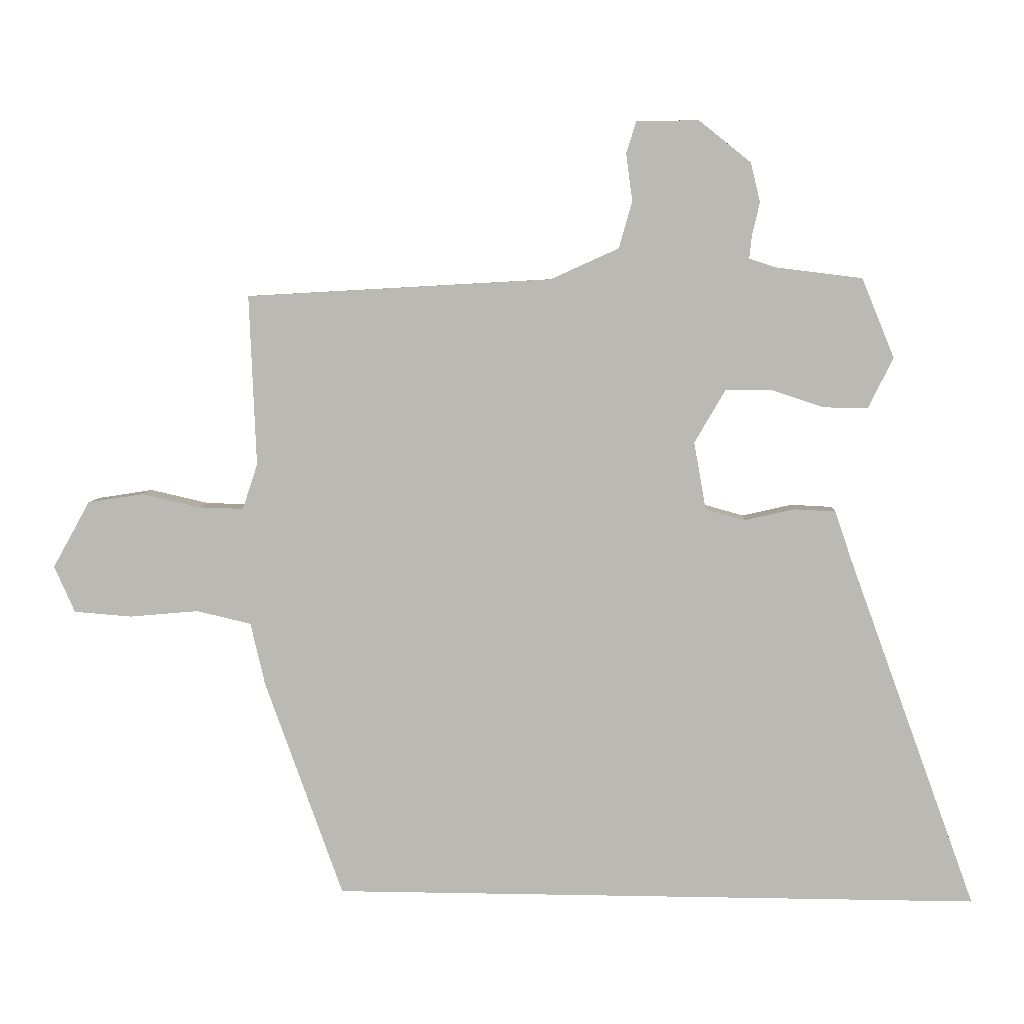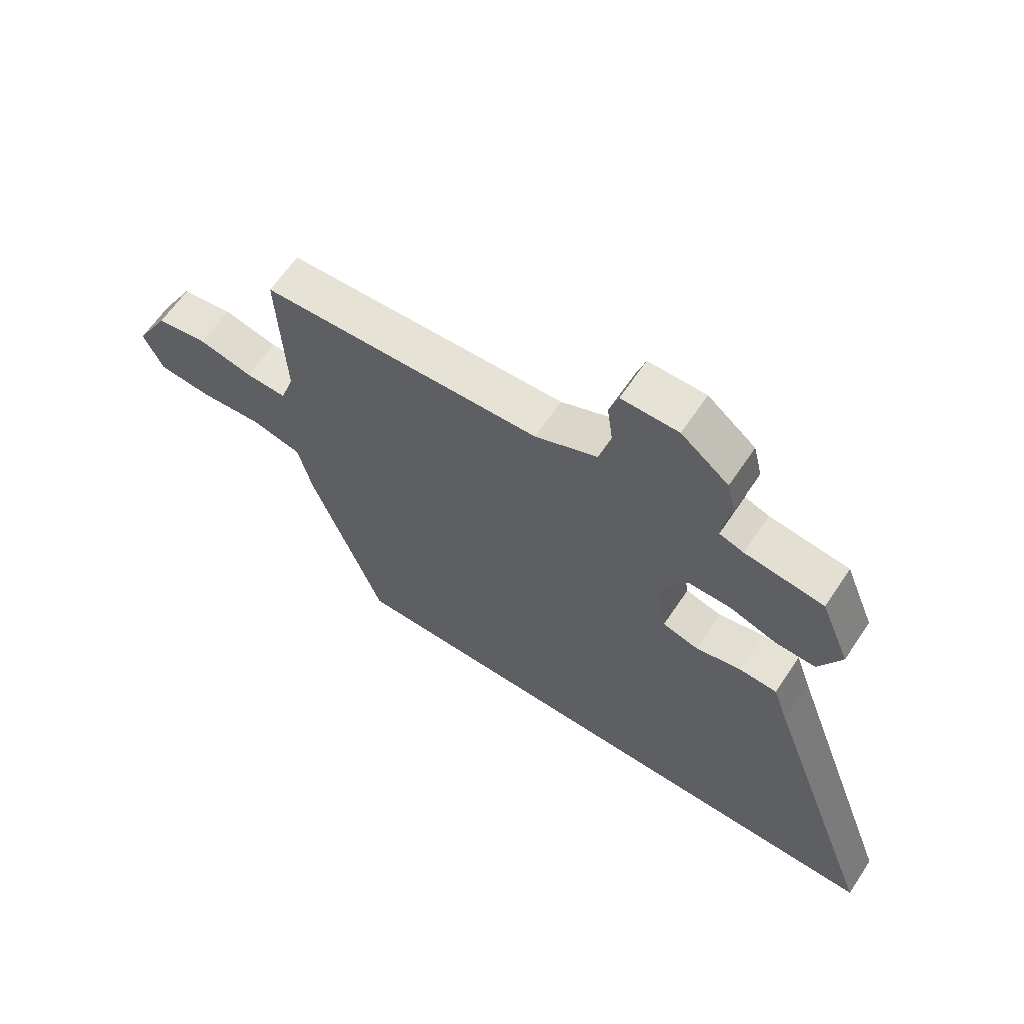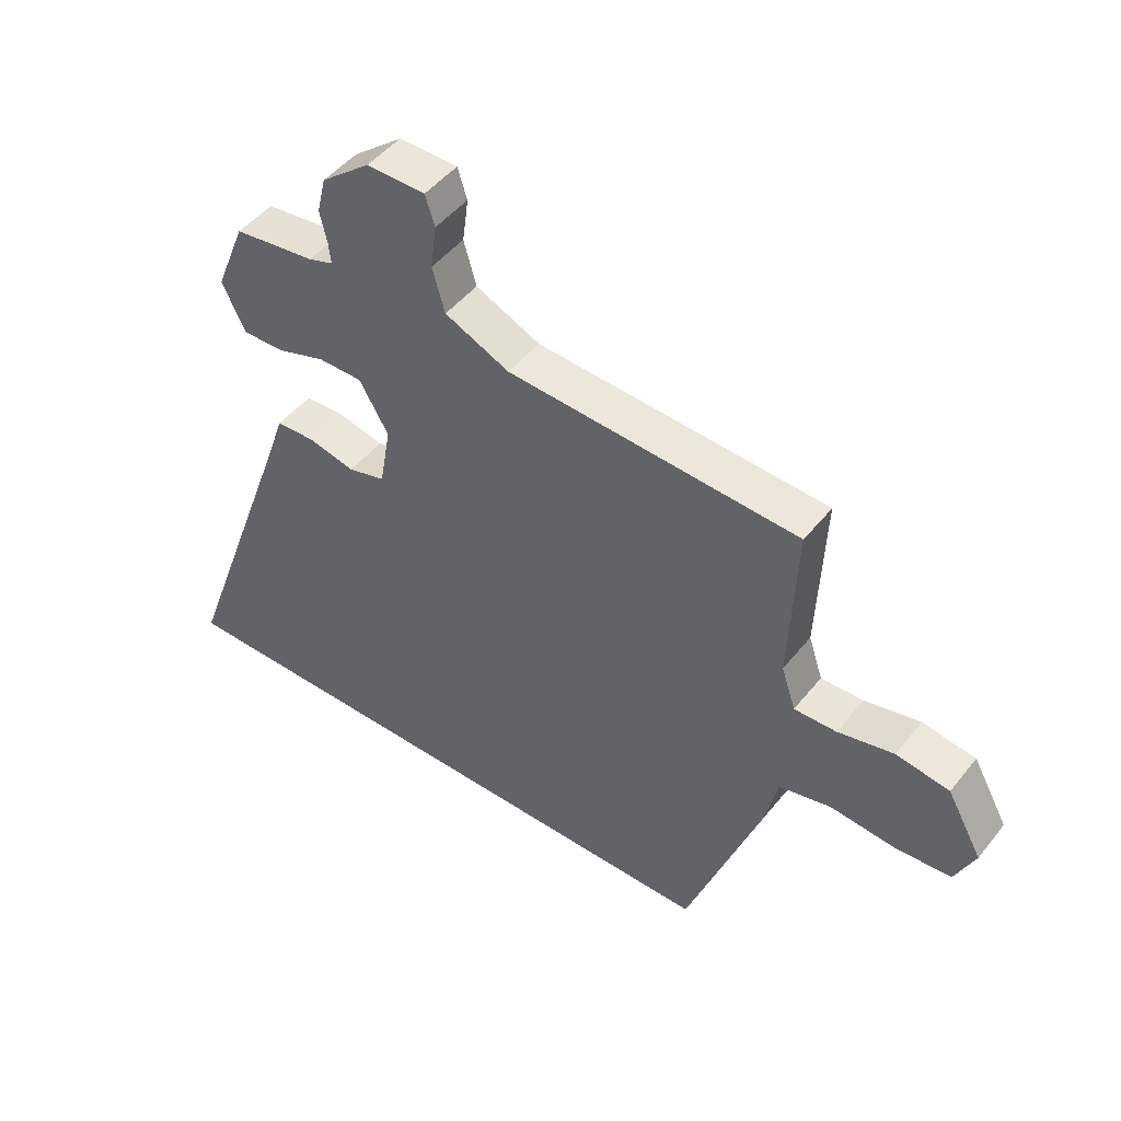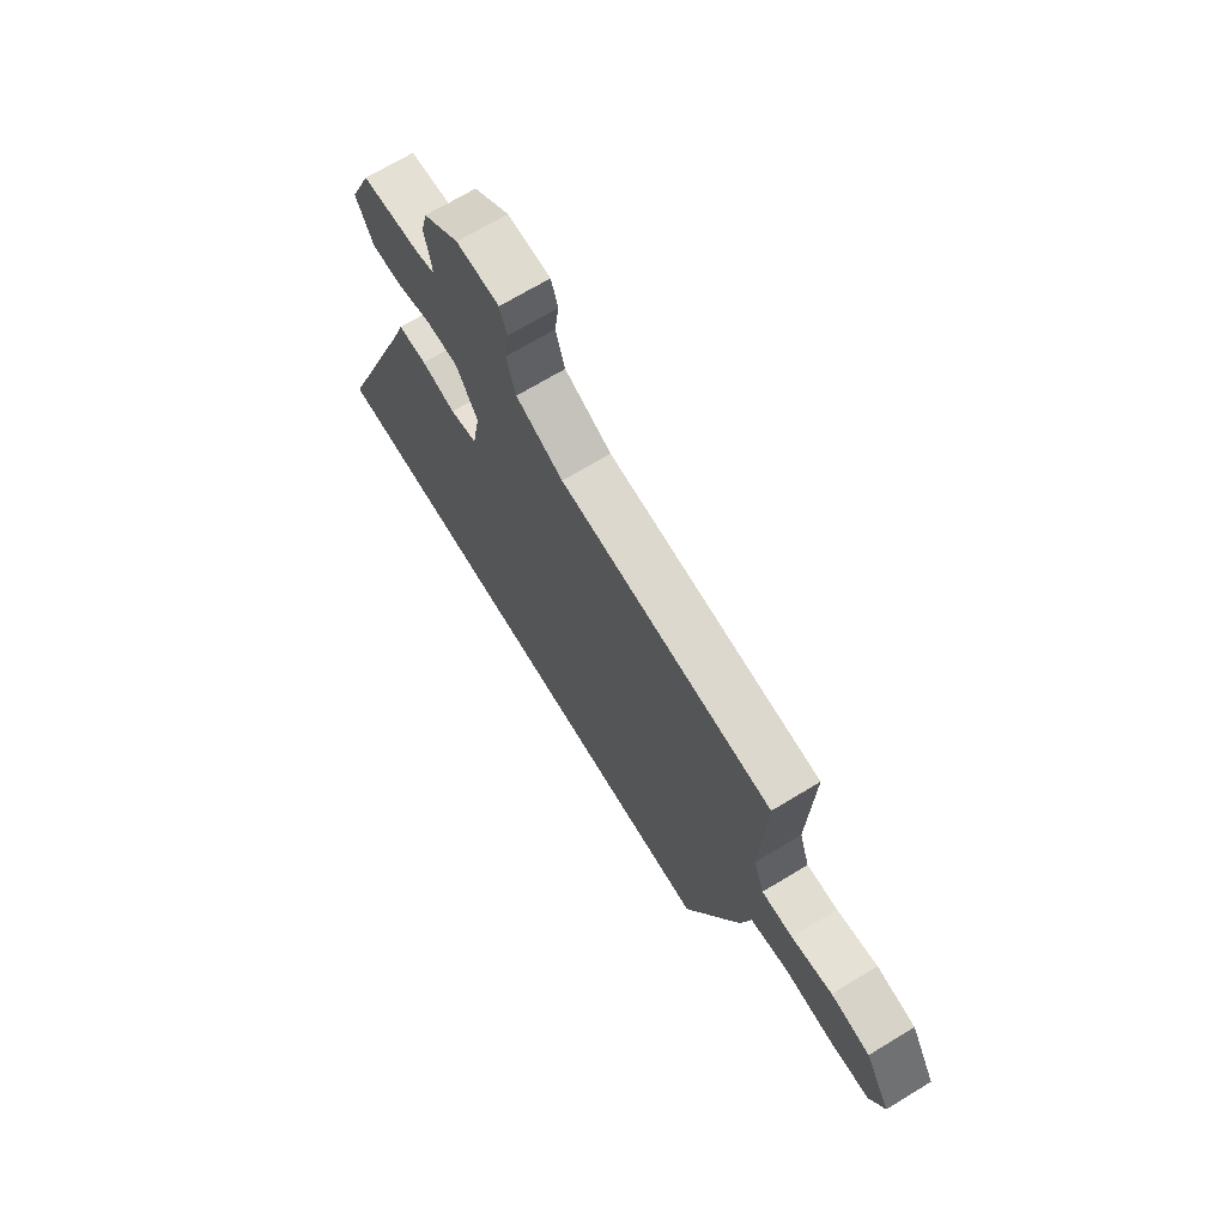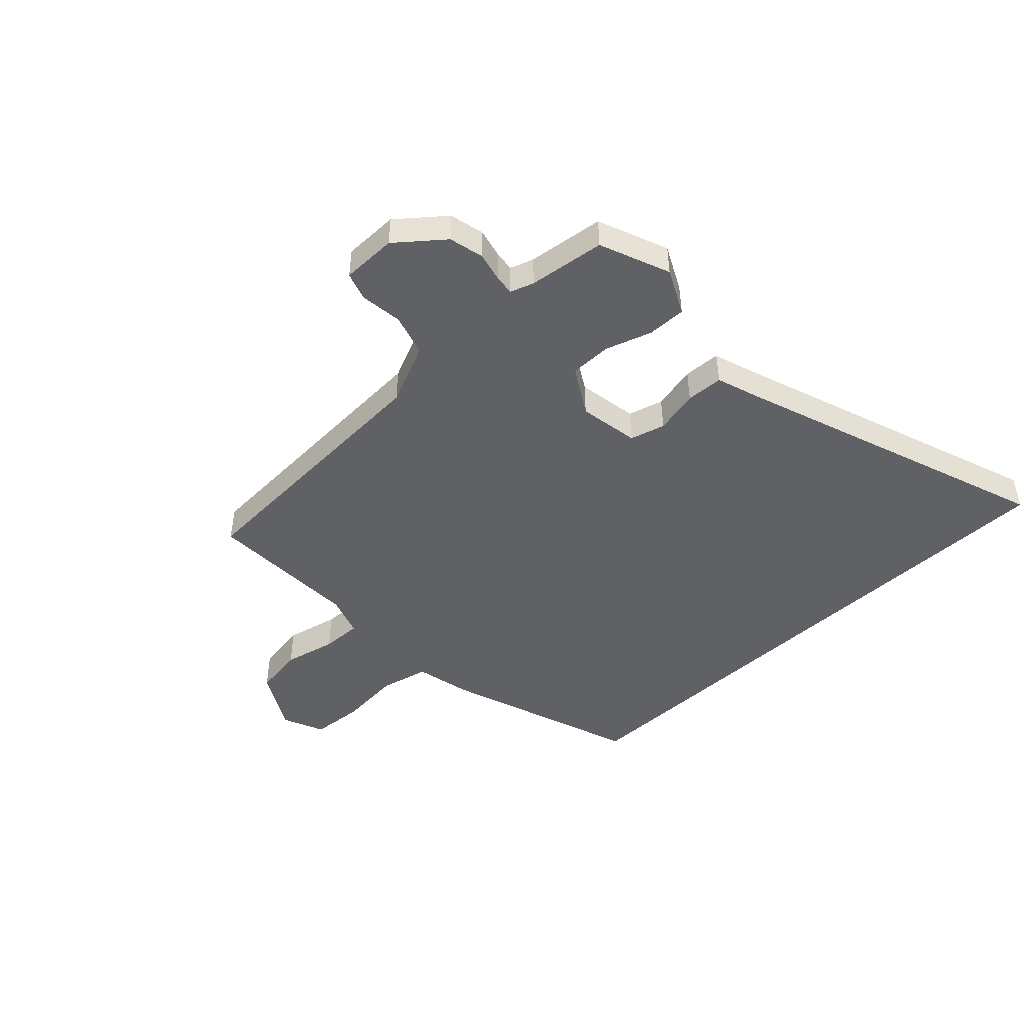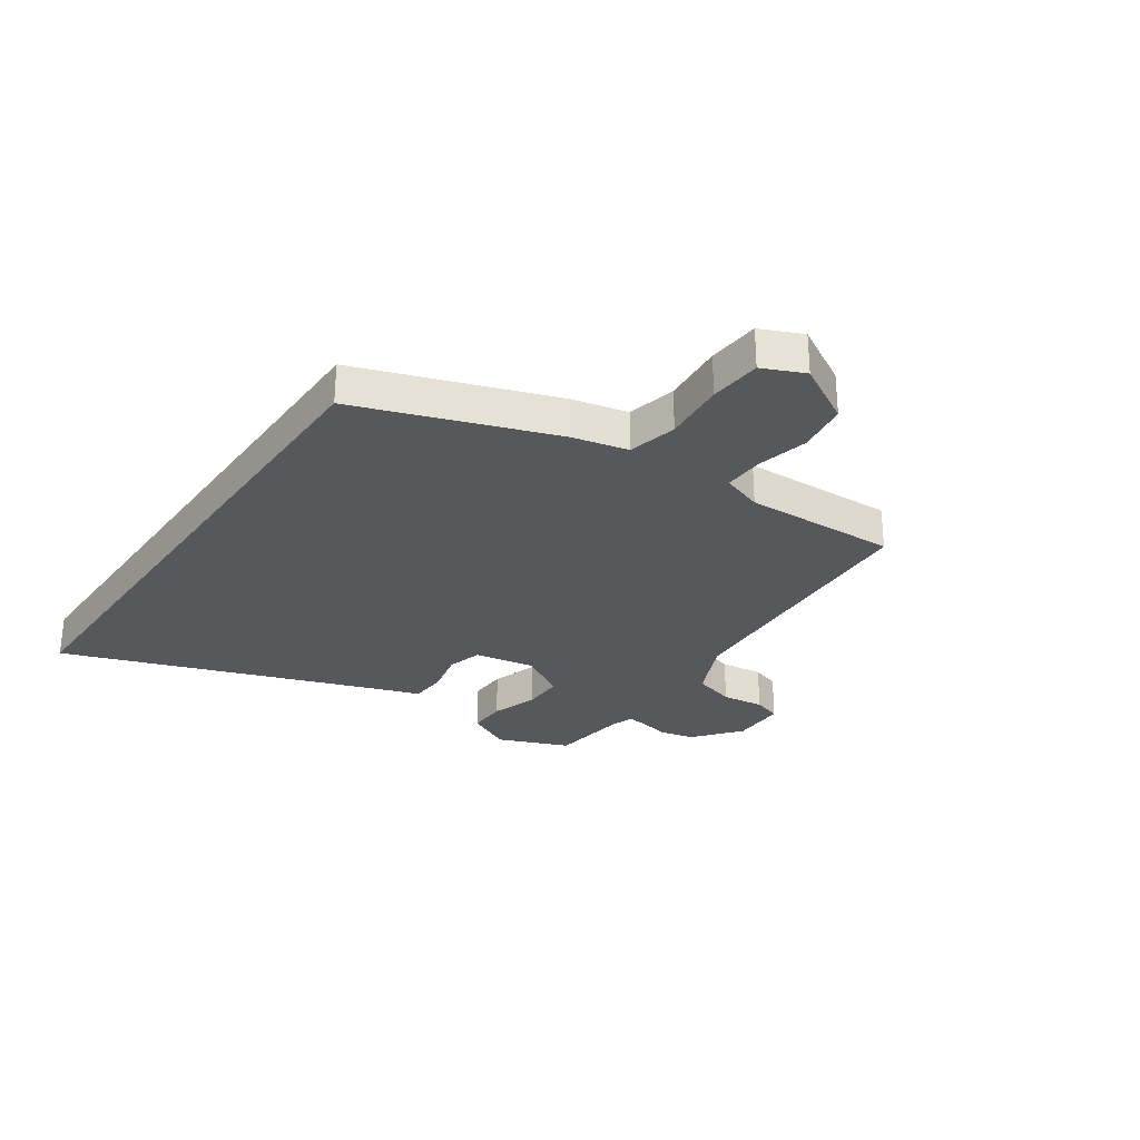
<metadata>
{"format":"obj","ext":"obj","renderer":"f3d","projection":"perspective","resolution":1024,"background":"white","views":[{"elev":6.1,"azim":3.5,"up":"+Z"},{"elev":63.4,"azim":33.8,"up":"+Z"},{"elev":47.8,"azim":-143.4,"up":"+Z"},{"elev":69.9,"azim":-121.2,"up":"+Z"},{"elev":-46.8,"azim":43.0,"up":"+Y"},{"elev":-28.7,"azim":-124.9,"up":"+Y"}]}
</metadata>
<code>
v -0.499 0.07 0.474
v -0.014 0.07 0.501
v 0.094 0.07 0.55
v 0.115 0.07 0.624
v 0.105 0.07 0.699
v 0.121 0.07 0.749
v 0.219 0.07 0.75
v 0.301 0.07 0.684
v 0.316 0.07 0.622
v 0.304 0.07 0.57
v 0.3 0.07 0.534
v 0.342 0.07 0.52
v 0.478 0.07 0.503
v 0.529 0.07 0.378
v 0.49 0.07 0.298
v 0.421 0.07 0.299
v 0.339 0.07 0.326
v 0.265 0.07 0.326
v 0.216 0.07 0.242
v 0.235 0.07 0.135
v 0.297 0.07 0.118
v 0.375 0.07 0.136
v 0.441 0.07 0.133
v 0.468 0.07 0.054
v 0.669 0.07 -0.5
v -0.355 0.07 -0.5
v -0.479 0.07 -0.156
v -0.502 0.07 -0.057
v -0.589 0.07 -0.037
v -0.699 0.07 -0.047
v -0.791 0.07 -0.04
v -0.824 0.07 0.034
v -0.765 0.07 0.14
v -0.676 0.07 0.154
v -0.583 0.07 0.133
v -0.512 0.07 0.131
v -0.488 0.07 0.203
v -0.499 0 0.474
v -0.014 0 0.501
v 0.094 0 0.55
v 0.115 0 0.624
v 0.105 0 0.699
v 0.121 0 0.749
v 0.219 0 0.75
v 0.301 0 0.684
v 0.316 0 0.622
v 0.304 0 0.57
v 0.3 0 0.534
v 0.342 0 0.52
v 0.478 0 0.503
v 0.529 0 0.378
v 0.49 0 0.298
v 0.421 0 0.299
v 0.339 0 0.326
v 0.265 0 0.326
v 0.216 0 0.242
v 0.235 0 0.135
v 0.297 0 0.118
v 0.375 0 0.136
v 0.441 0 0.133
v 0.468 0 0.054
v 0.669 0 -0.5
v -0.355 0 -0.5
v -0.479 0 -0.156
v -0.502 0 -0.057
v -0.589 0 -0.037
v -0.699 0 -0.047
v -0.791 0 -0.04
v -0.824 0 0.034
v -0.765 0 0.14
v -0.676 0 0.154
v -0.583 0 0.133
v -0.512 0 0.131
v -0.488 0 0.203
f 32 33 34 35
f 32 35 36
f 29 30 31 32
f 28 29 32 36
f 27 28 36 37
f 24 25 26 27
f 21 22 23 24
f 20 21 24 27
f 19 20 27 37
f 14 15 16 17
f 12 13 14 17
f 11 12 17 18
f 10 11 18 19
f 4 5 6 7
f 3 4 7 8
f 19 37 1 2
f 10 19 2 3
f 3 8 9 10
f 72 71 70 69
f 73 72 69
f 69 68 67 66
f 73 69 66 65
f 74 73 65 64
f 64 63 62 61
f 61 60 59 58
f 64 61 58 57
f 74 64 57 56
f 54 53 52 51
f 54 51 50 49
f 55 54 49 48
f 56 55 48 47
f 44 43 42 41
f 45 44 41 40
f 39 38 74 56
f 40 39 56 47
f 47 46 45 40
f 1 38 39 2
f 2 39 40 3
f 3 40 41 4
f 4 41 42 5
f 5 42 43 6
f 6 43 44 7
f 7 44 45 8
f 8 45 46 9
f 9 46 47 10
f 10 47 48 11
f 11 48 49 12
f 12 49 50 13
f 13 50 51 14
f 14 51 52 15
f 15 52 53 16
f 16 53 54 17
f 17 54 55 18
f 18 55 56 19
f 19 56 57 20
f 20 57 58 21
f 21 58 59 22
f 22 59 60 23
f 23 60 61 24
f 24 61 62 25
f 25 62 63 26
f 26 63 64 27
f 27 64 65 28
f 28 65 66 29
f 29 66 67 30
f 30 67 68 31
f 31 68 69 32
f 32 69 70 33
f 33 70 71 34
f 34 71 72 35
f 35 72 73 36
f 36 73 74 37
f 37 74 38 1

</code>
